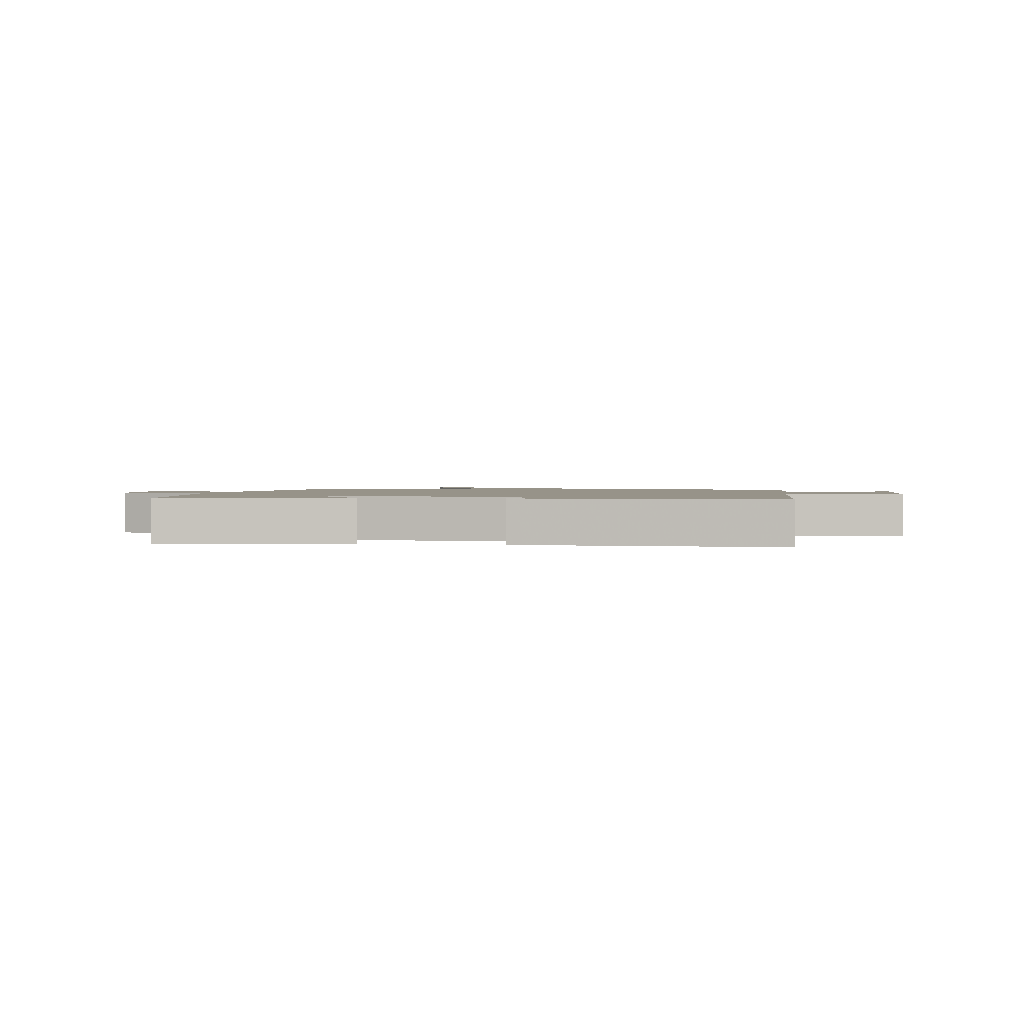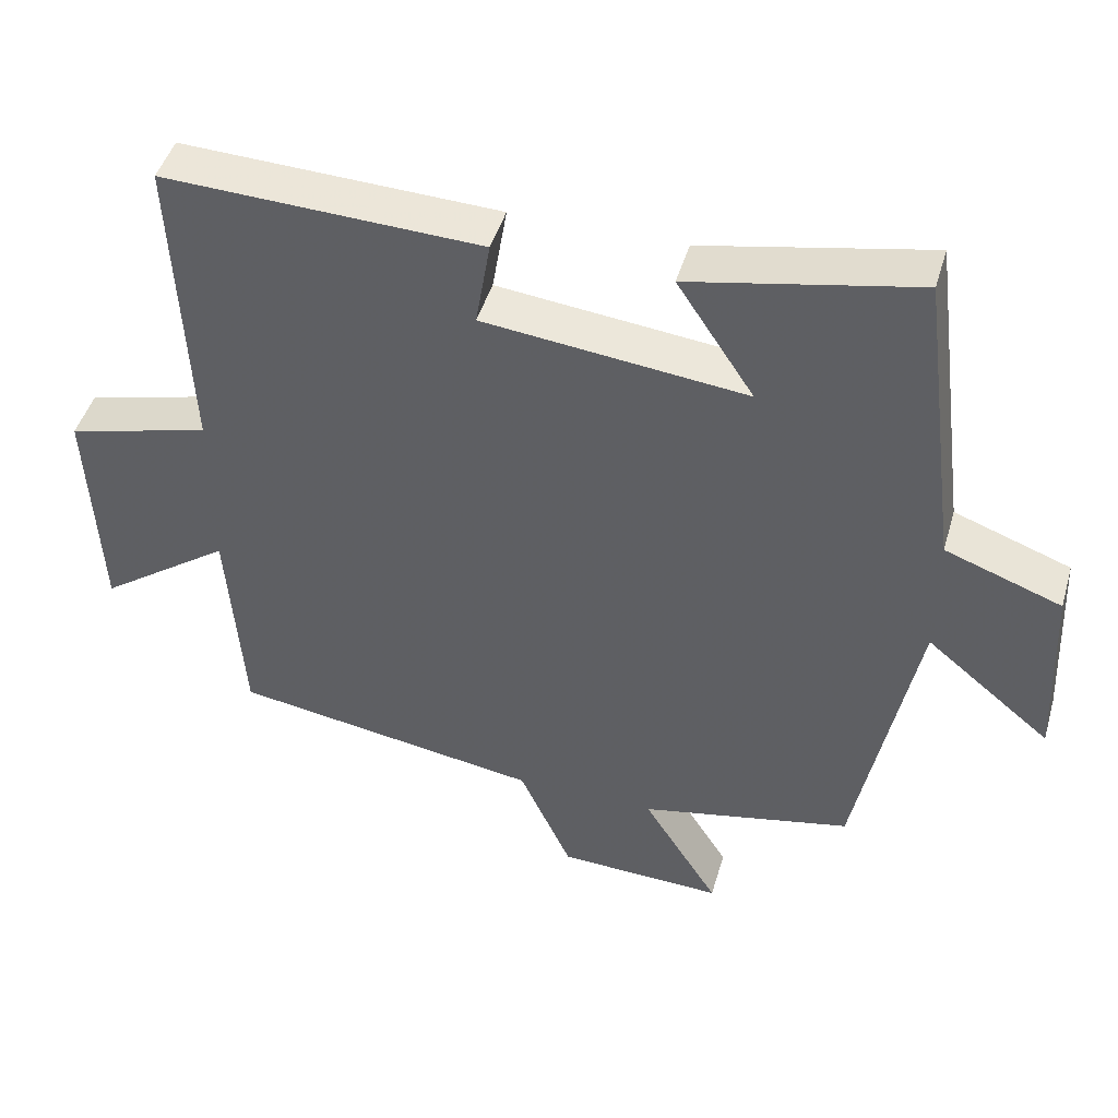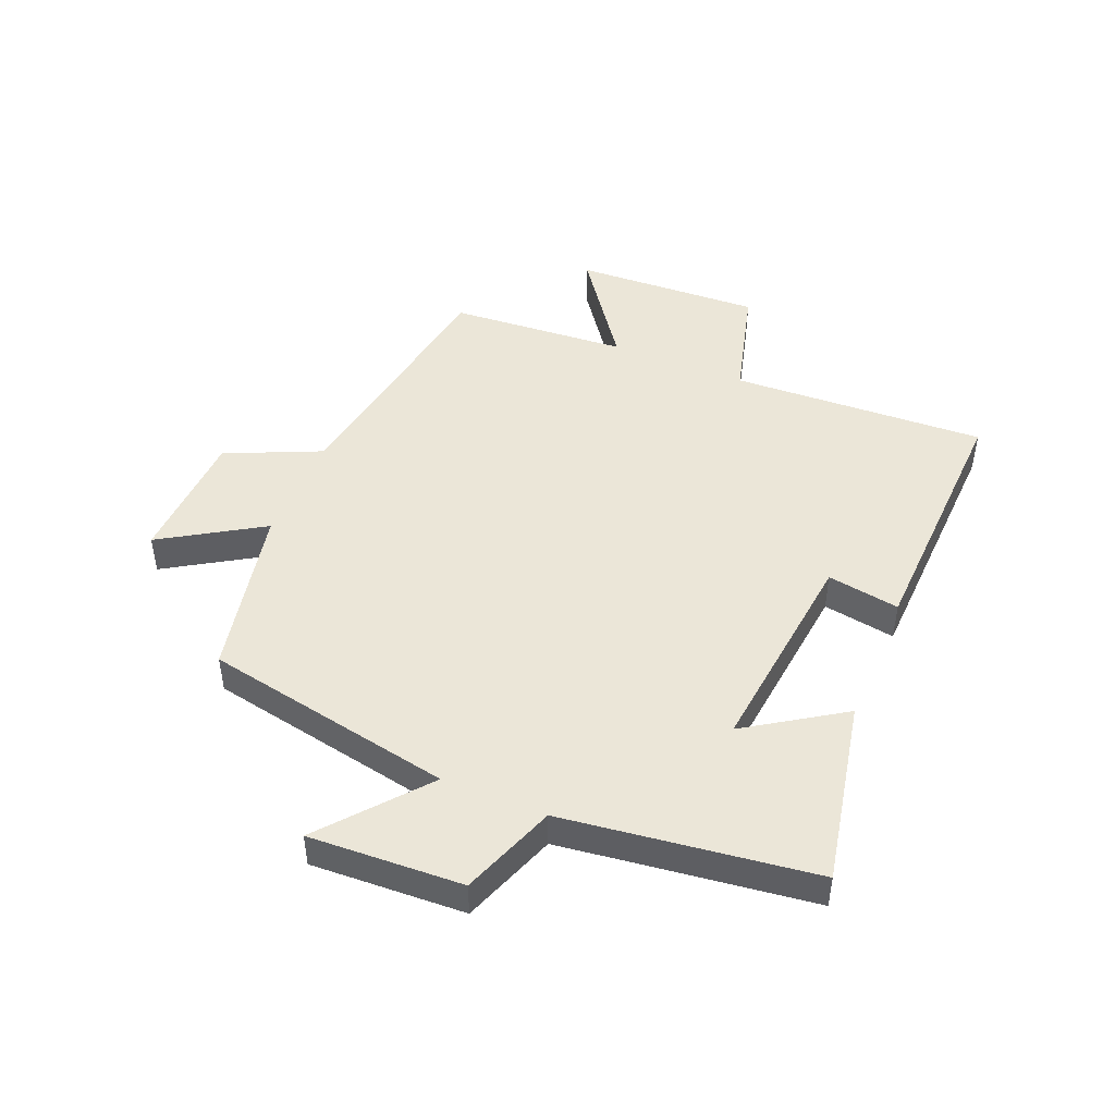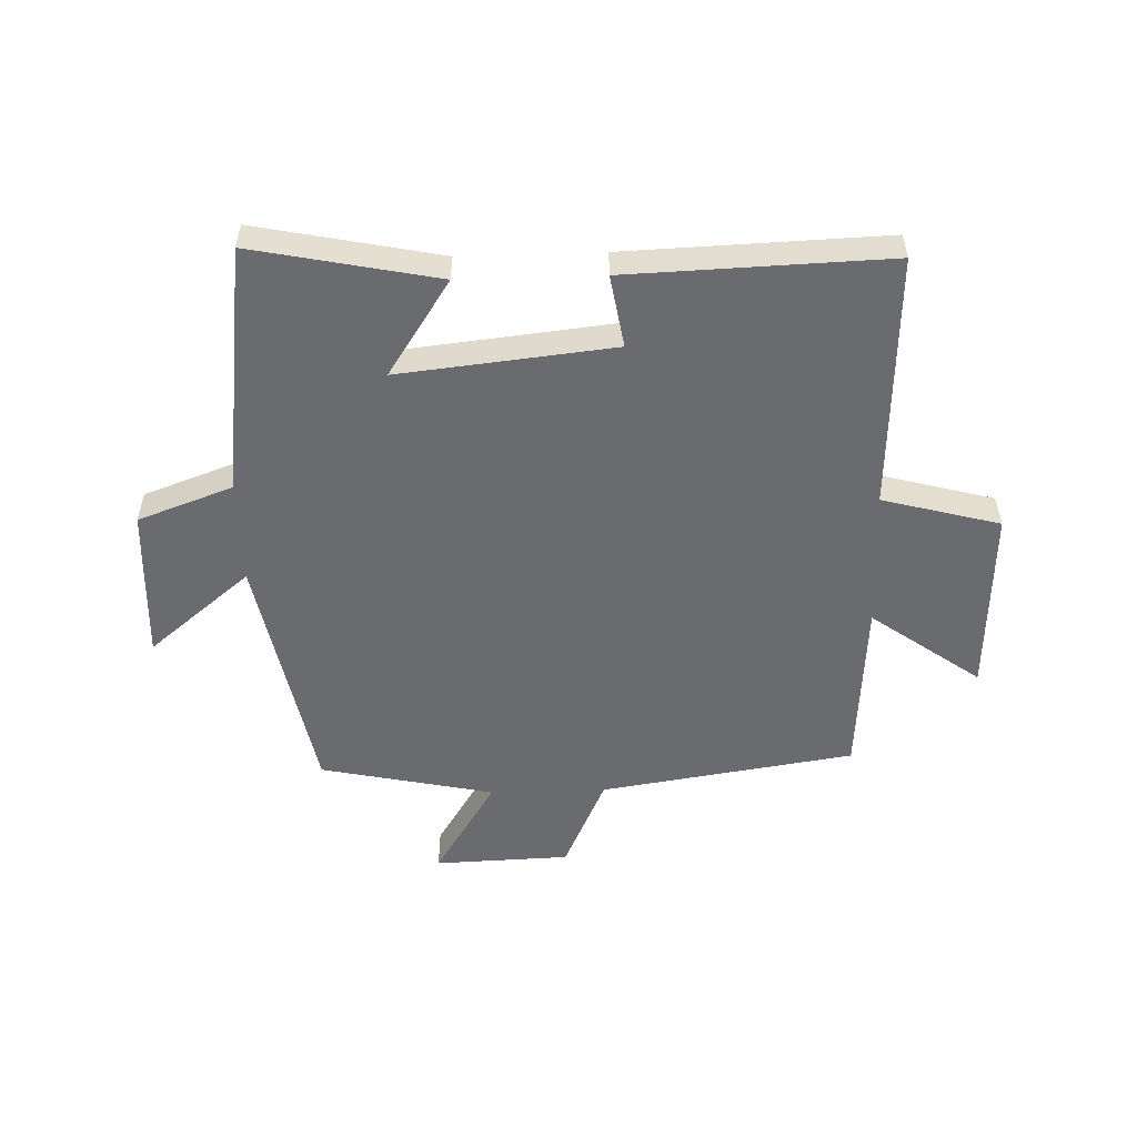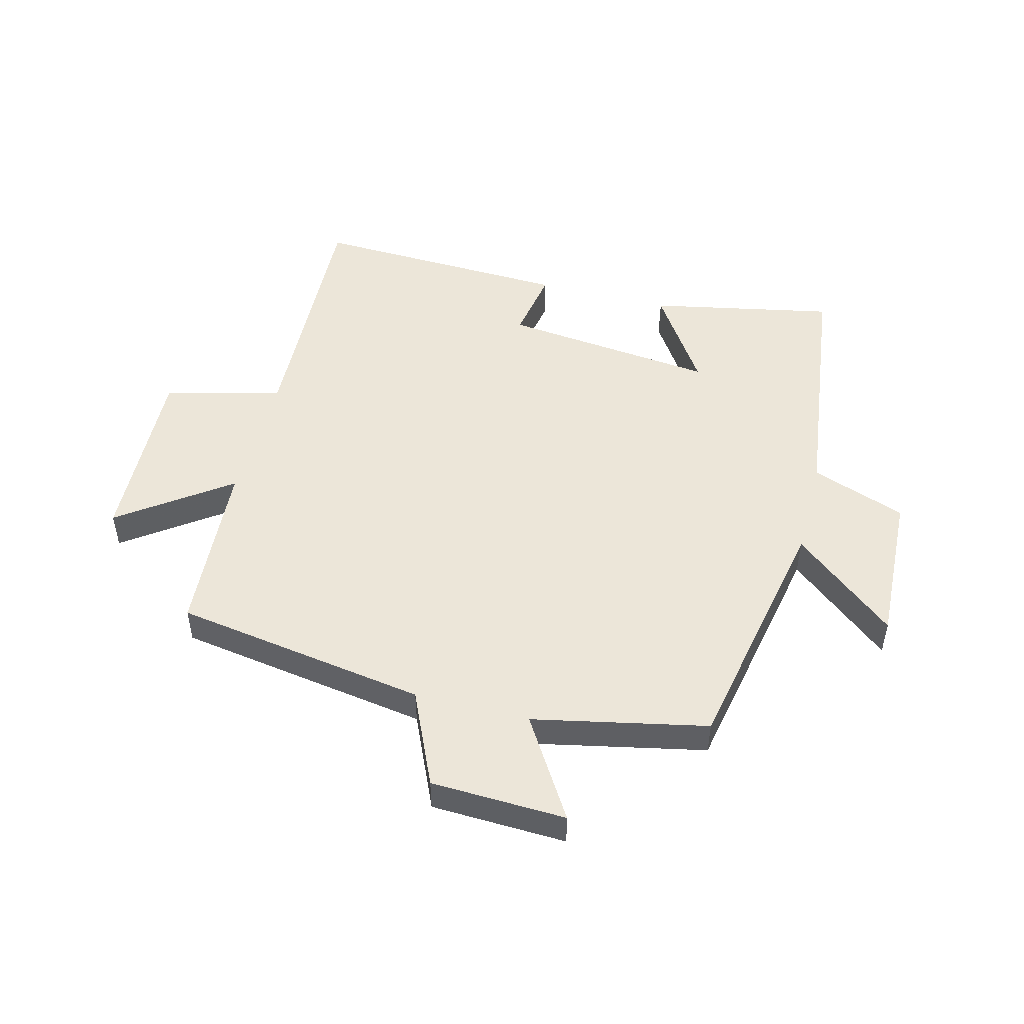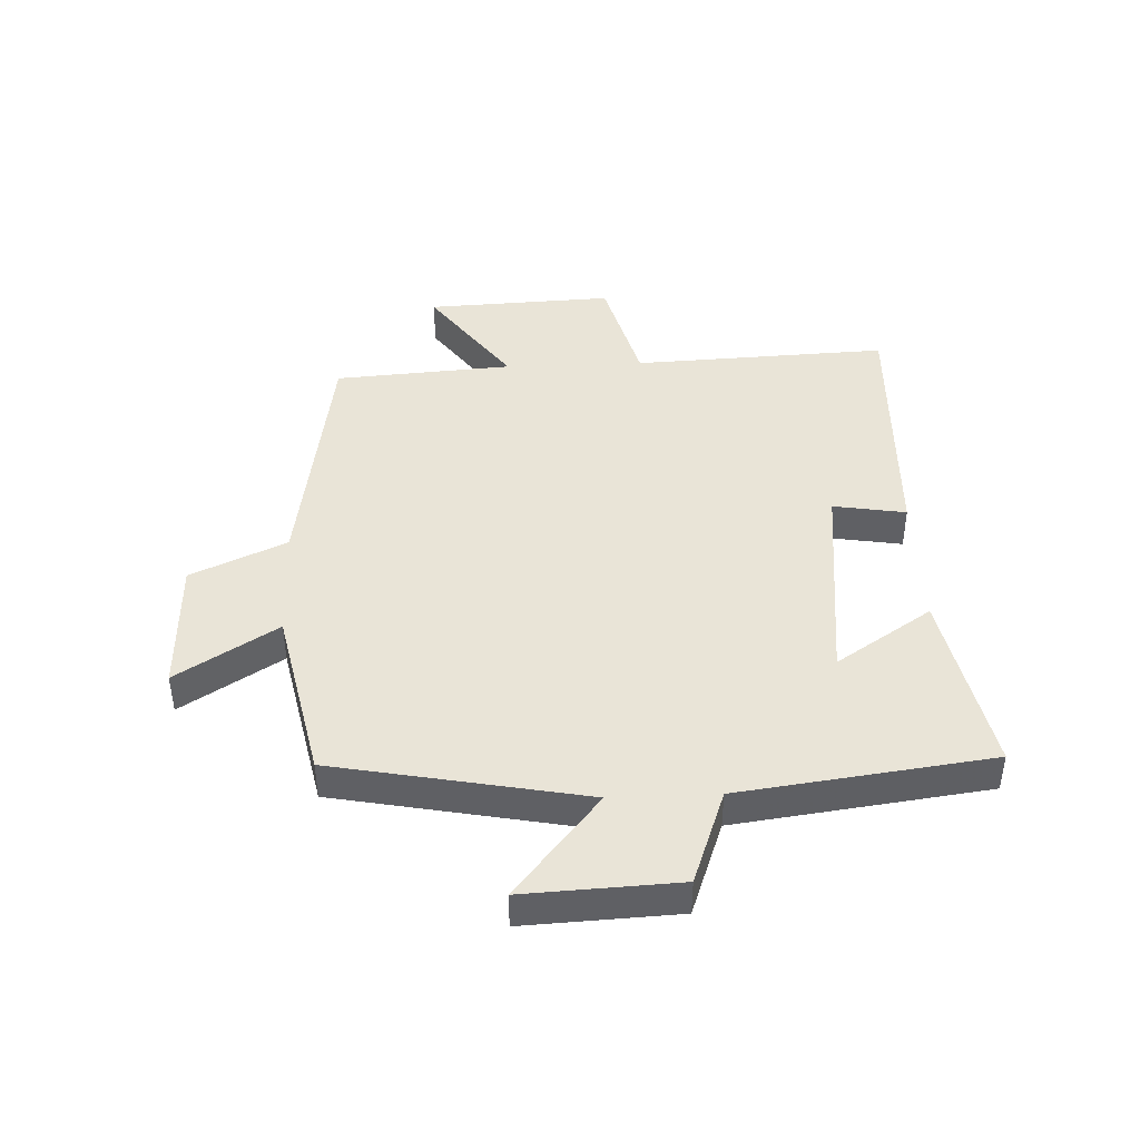
<metadata>
{"format":"obj","ext":"obj","renderer":"f3d","projection":"perspective","resolution":1024,"background":"white","views":[{"elev":1.5,"azim":8.8,"up":"+Y"},{"elev":46.0,"azim":-163.9,"up":"+Z"},{"elev":46.5,"azim":-67.4,"up":"+Y"},{"elev":-53.4,"azim":1.8,"up":"+Y"},{"elev":49.5,"azim":-165.4,"up":"+Y"},{"elev":43.2,"azim":-92.4,"up":"+Y"}]}
</metadata>
<code>
v -0.42 0.07 -0.439
v -0.5 0.07 -0.025
v -0.669 0.07 -0.164
v -0.657 0.07 0.09
v -0.5 0.07 0.147
v -0.446 0.07 0.562
v -0.141 0.07 0.5
v -0.245 0.07 0.342
v 0.109 0.07 0.38
v 0.089 0.07 0.5
v 0.519 0.07 0.515
v 0.5 0.07 0.092
v 0.694 0.07 0.04
v 0.68 0.07 -0.27
v 0.5 0.07 -0.14
v 0.479 0.07 -0.435
v 0.059 0.07 -0.5
v -0.012 0.07 -0.657
v -0.236 0.07 -0.665
v -0.133 0.07 -0.5
v -0.42 0 -0.439
v -0.5 0 -0.025
v -0.669 0 -0.164
v -0.657 0 0.09
v -0.5 0 0.147
v -0.446 0 0.562
v -0.141 0 0.5
v -0.245 0 0.342
v 0.109 0 0.38
v 0.089 0 0.5
v 0.519 0 0.515
v 0.5 0 0.092
v 0.694 0 0.04
v 0.68 0 -0.27
v 0.5 0 -0.14
v 0.479 0 -0.435
v 0.059 0 -0.5
v -0.012 0 -0.657
v -0.236 0 -0.665
v -0.133 0 -0.5
f 17 18 19 20
f 20 1 2
f 17 20 2
f 16 17 2
f 15 16 2
f 12 13 14 15
f 12 15 2
f 9 10 11 12
f 8 9 12 2
f 7 8 2
f 6 7 2
f 5 6 2
f 2 3 4 5
f 40 39 38 37
f 22 21 40
f 22 40 37
f 22 37 36
f 22 36 35
f 35 34 33 32
f 22 35 32
f 32 31 30 29
f 22 32 29 28
f 22 28 27
f 22 27 26
f 22 26 25
f 25 24 23 22
f 1 21 22 2
f 2 22 23 3
f 3 23 24 4
f 4 24 25 5
f 5 25 26 6
f 6 26 27 7
f 7 27 28 8
f 8 28 29 9
f 9 29 30 10
f 10 30 31 11
f 11 31 32 12
f 12 32 33 13
f 13 33 34 14
f 14 34 35 15
f 15 35 36 16
f 16 36 37 17
f 17 37 38 18
f 18 38 39 19
f 19 39 40 20
f 20 40 21 1

</code>
